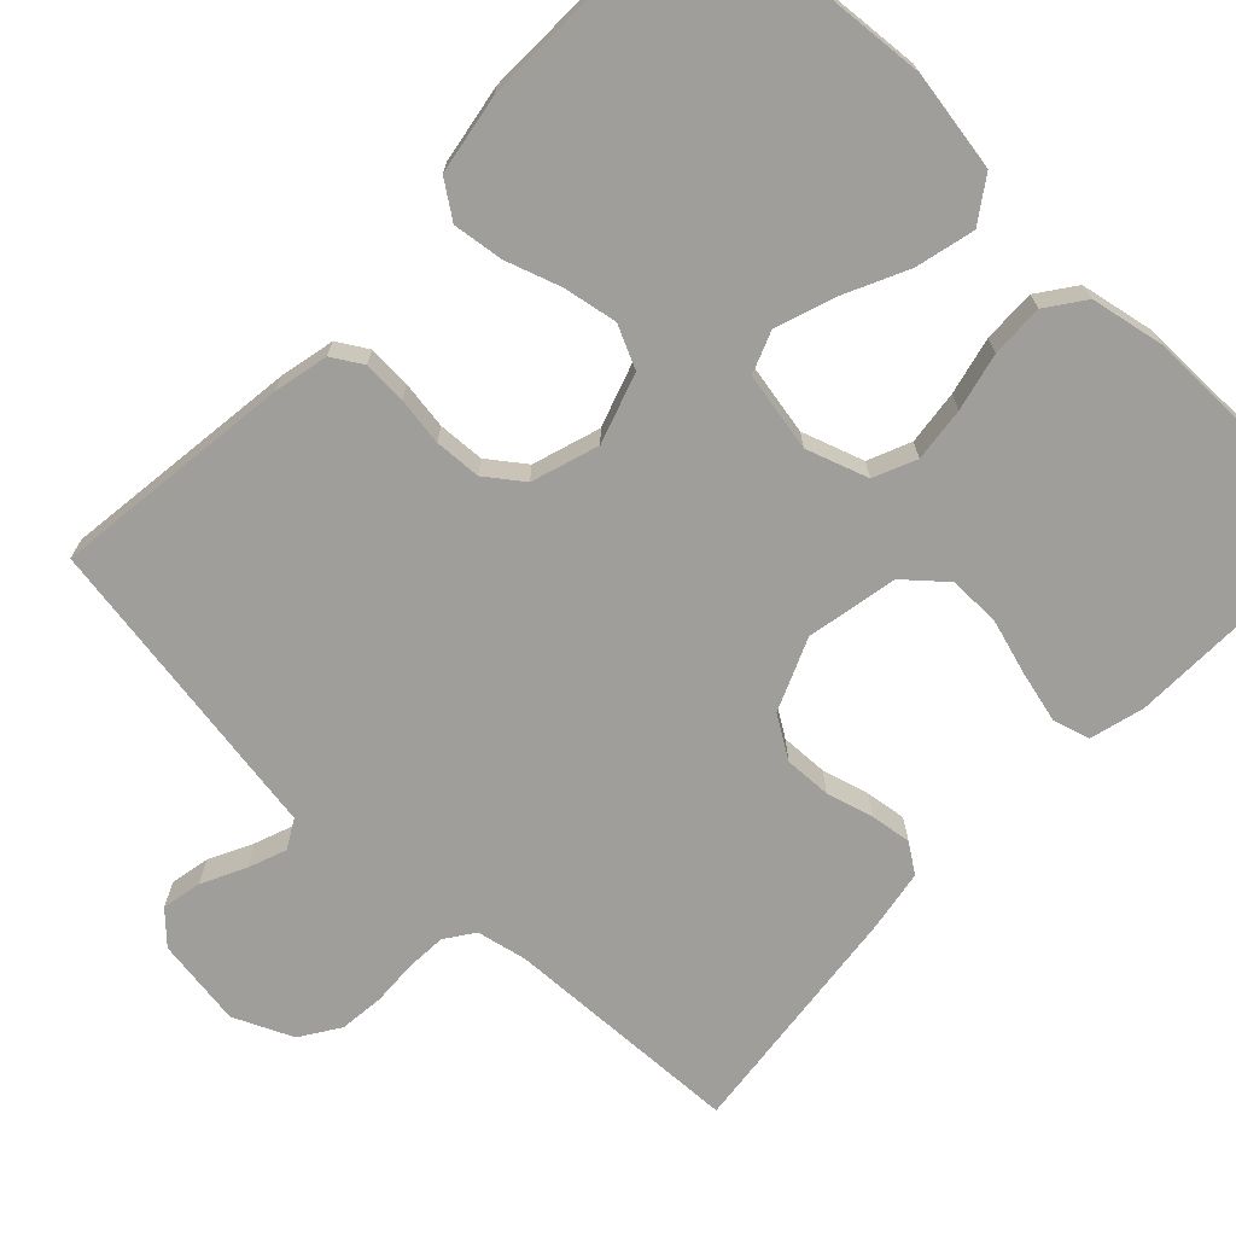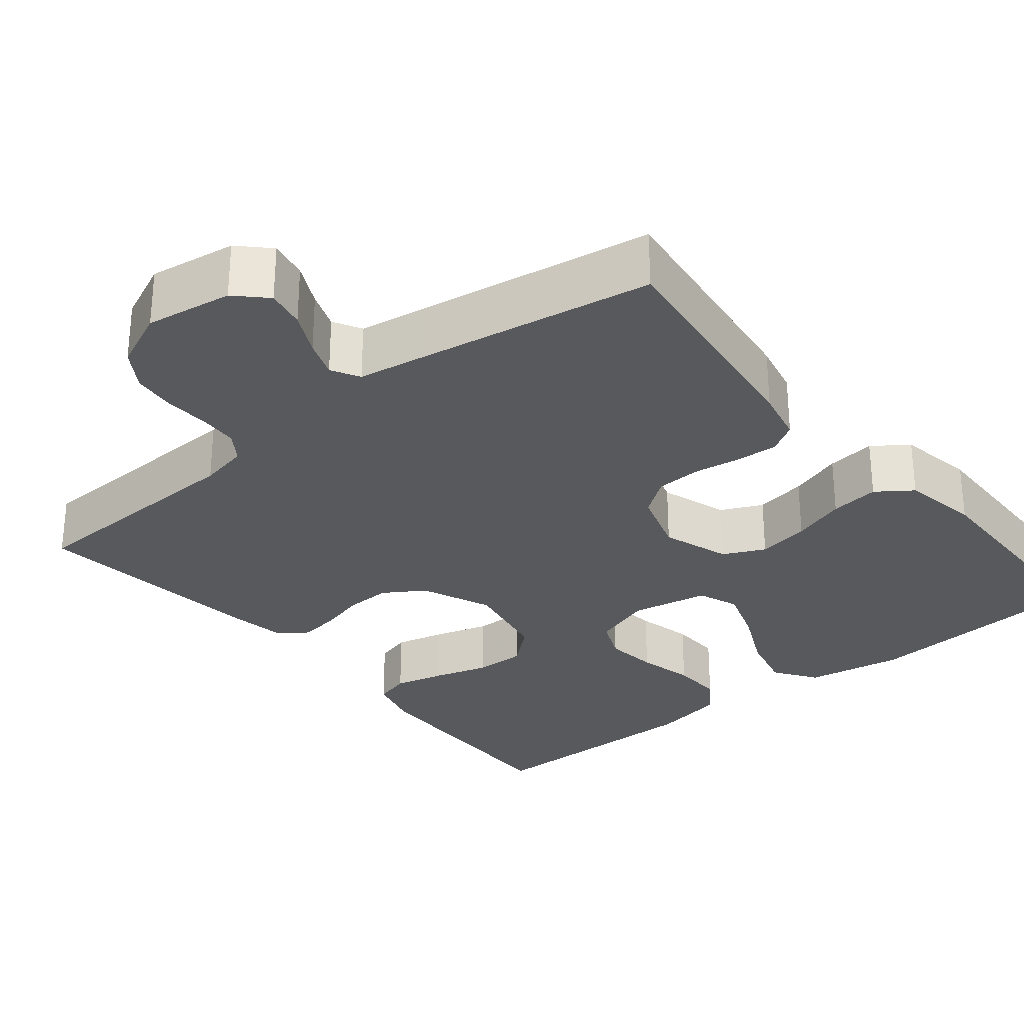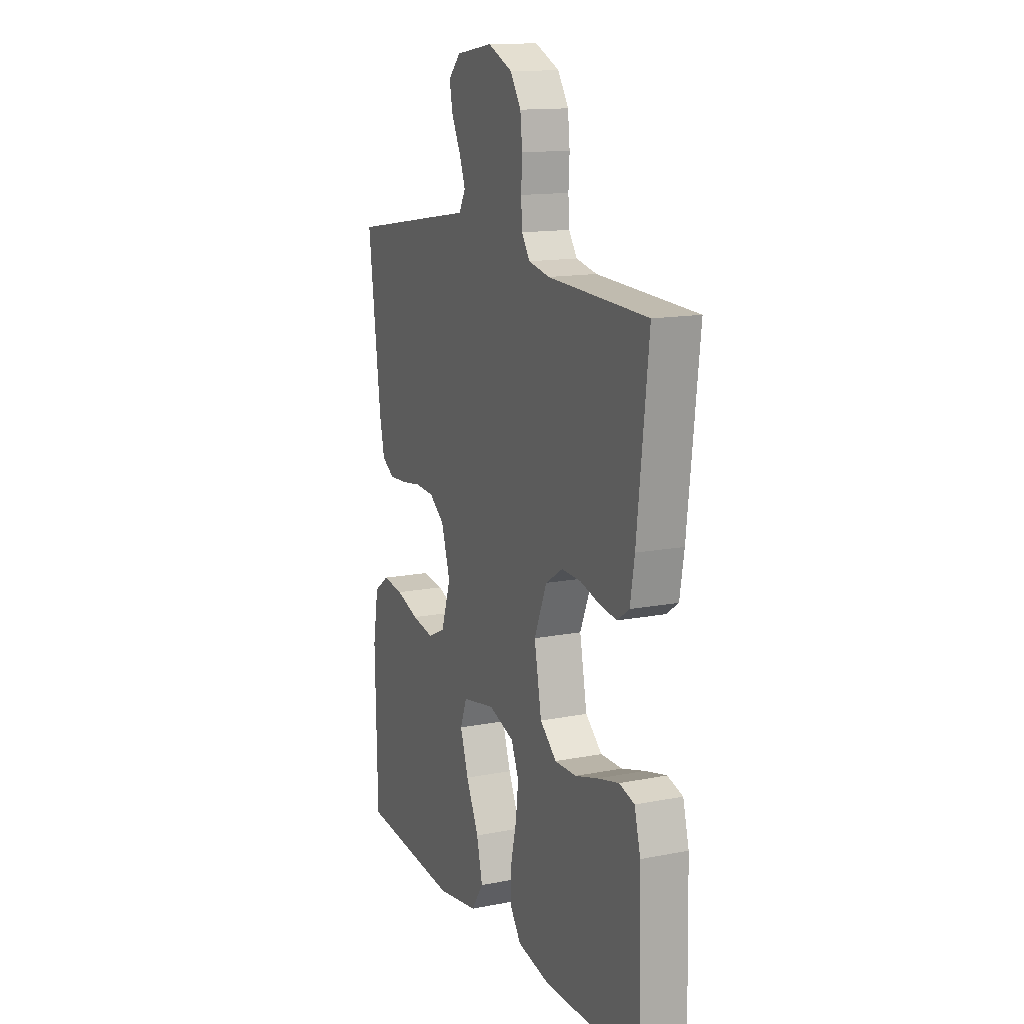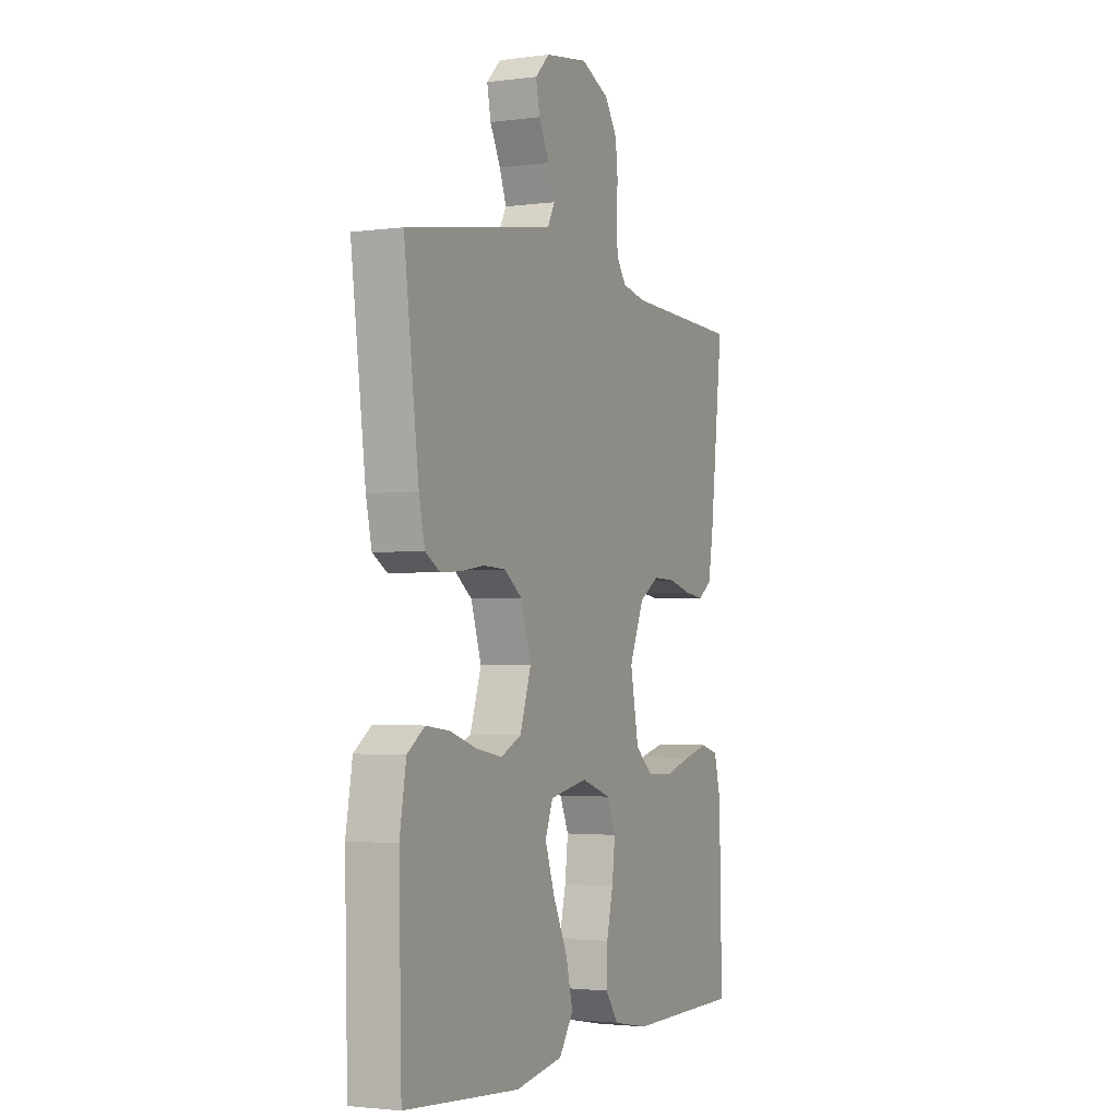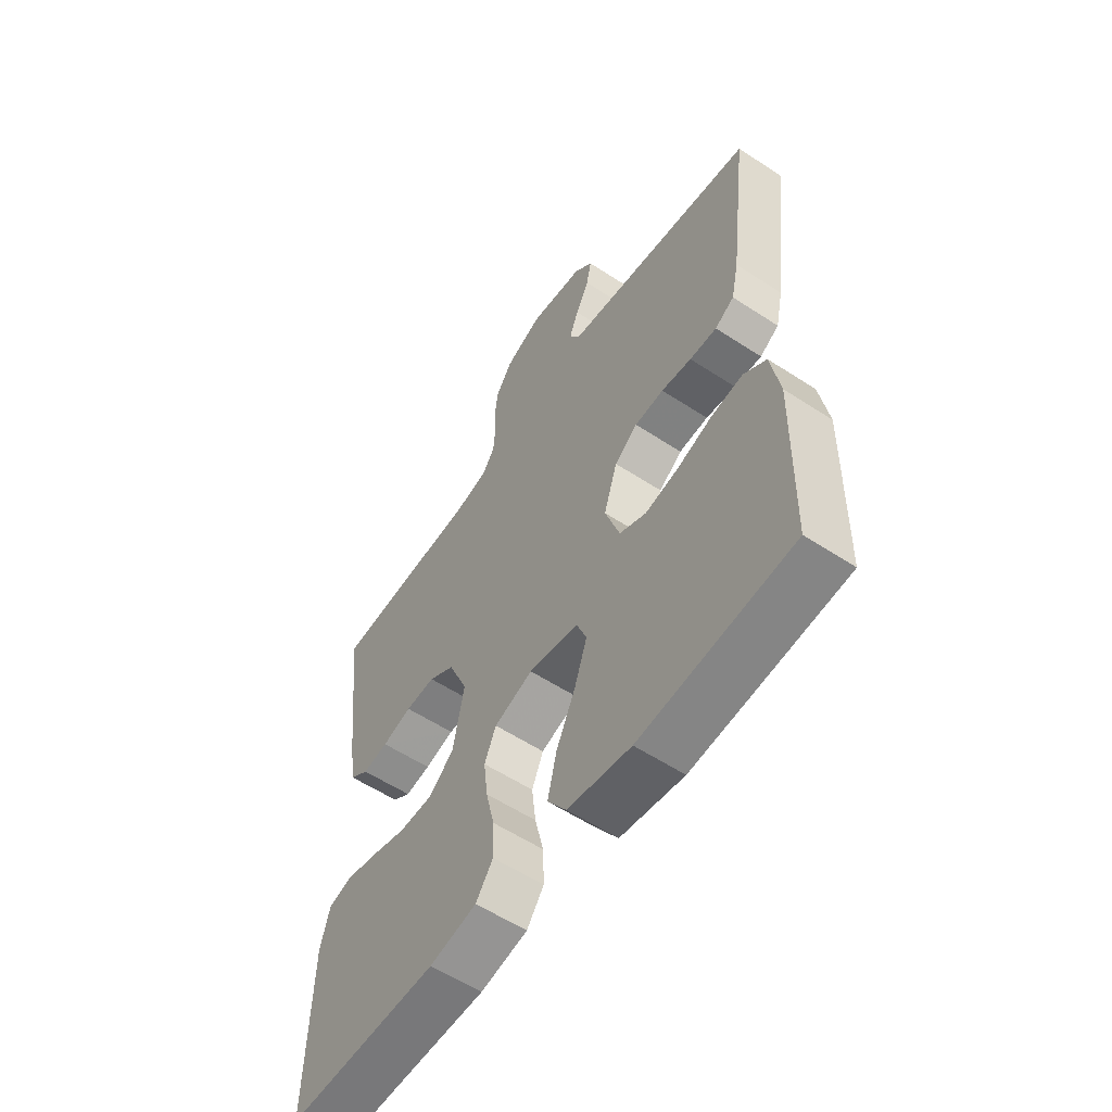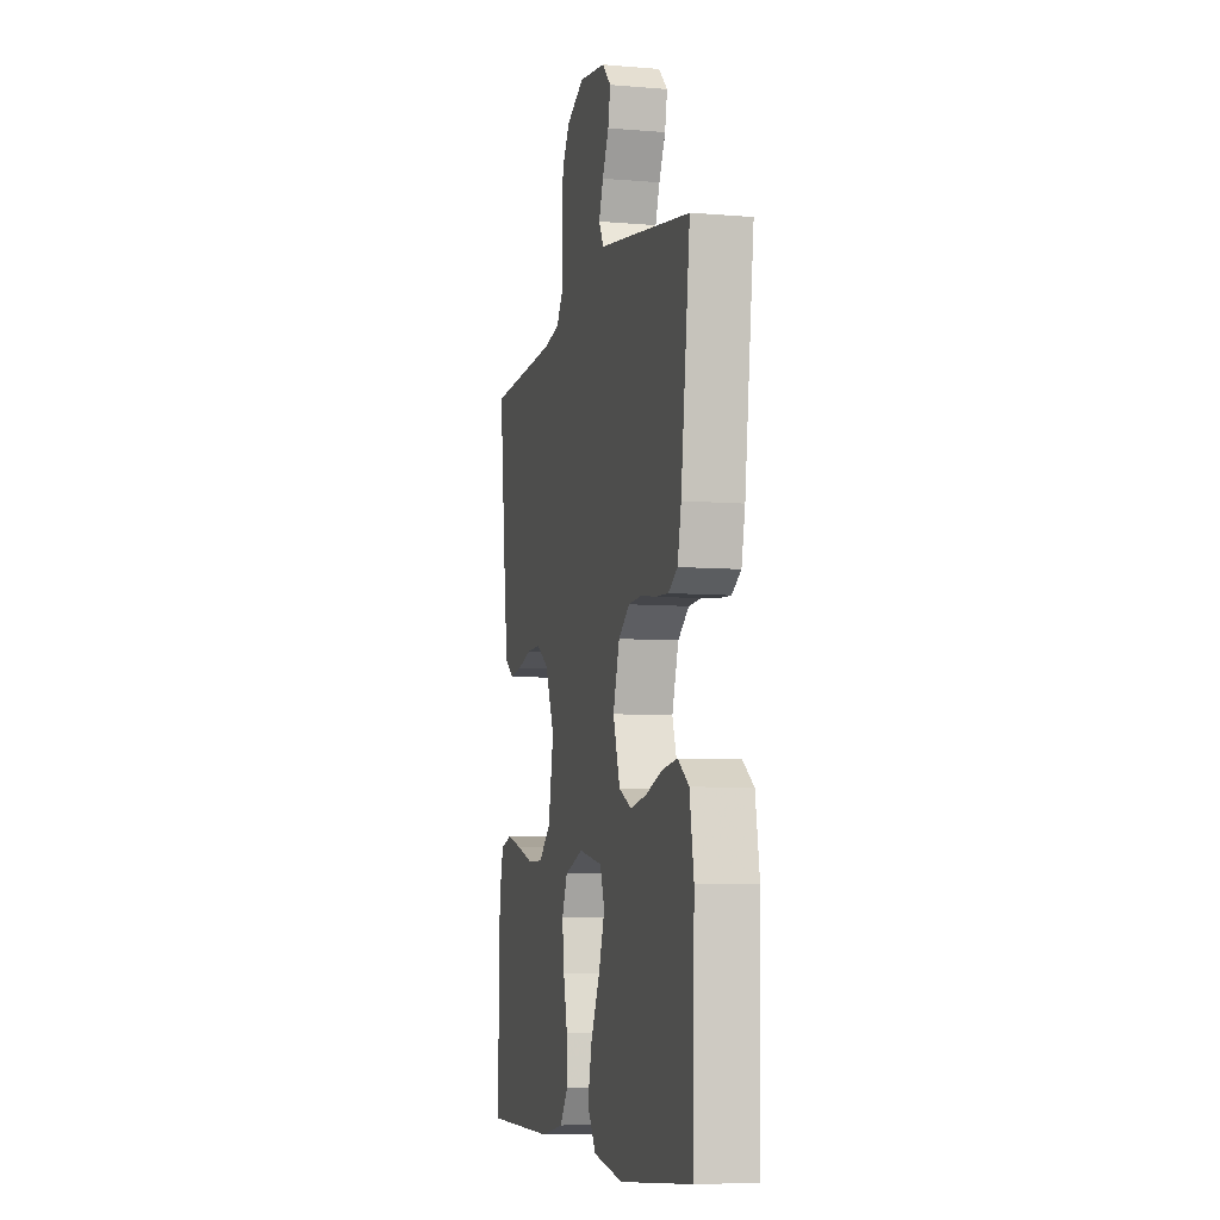
<metadata>
{"format":"obj","ext":"obj","renderer":"f3d","projection":"perspective","resolution":1024,"background":"white","views":[{"elev":-70.8,"azim":136.4,"up":"+Y"},{"elev":-29.3,"azim":39.2,"up":"+Y"},{"elev":14.1,"azim":-113.3,"up":"+Z"},{"elev":-2.4,"azim":114.9,"up":"+Z"},{"elev":-57.7,"azim":55.8,"up":"+Z"},{"elev":-7.0,"azim":76.3,"up":"+Z"}]}
</metadata>
<code>
v 0.5 0.07 0.5
v 0.462 0.07 0.2
v 0.447 0.07 0.132
v 0.409 0.07 0.109
v 0.355 0.07 0.112
v 0.295 0.07 0.121
v 0.237 0.07 0.118
v 0.191 0.07 0.084
v 0.164 0.07 0
v 0.193 0.07 -0.087
v 0.246 0.07 -0.112
v 0.313 0.07 -0.1
v 0.382 0.07 -0.077
v 0.445 0.07 -0.069
v 0.49 0.07 -0.101
v 0.507 0.07 -0.2
v 0.5 0.07 -0.5
v 0.2 0.07 -0.524
v 0.075 0.07 -0.503
v 0.038 0.07 -0.449
v 0.056 0.07 -0.375
v 0.094 0.07 -0.295
v 0.119 0.07 -0.222
v 0.099 0.07 -0.17
v 0 0.07 -0.151
v -0.077 0.07 -0.177
v -0.1 0.07 -0.23
v -0.092 0.07 -0.298
v -0.075 0.07 -0.37
v -0.073 0.07 -0.436
v -0.107 0.07 -0.483
v -0.2 0.07 -0.501
v -0.5 0.07 -0.5
v -0.493 0.07 -0.2
v -0.475 0.07 -0.132
v -0.429 0.07 -0.119
v -0.365 0.07 -0.135
v -0.295 0.07 -0.156
v -0.23 0.07 -0.157
v -0.18 0.07 -0.114
v -0.158 0.07 0
v -0.196 0.07 0.09
v -0.248 0.07 0.123
v -0.307 0.07 0.121
v -0.366 0.07 0.105
v -0.417 0.07 0.098
v -0.453 0.07 0.123
v -0.466 0.07 0.2
v -0.5 0.07 0.5
v -0.2 0.07 0.511
v -0.137 0.07 0.524
v -0.112 0.07 0.56
v -0.109 0.07 0.61
v -0.112 0.07 0.667
v -0.106 0.07 0.723
v -0.074 0.07 0.772
v 0 0.07 0.805
v 0.111 0.07 0.788
v 0.148 0.07 0.751
v 0.138 0.07 0.701
v 0.111 0.07 0.647
v 0.093 0.07 0.599
v 0.113 0.07 0.563
v 0.2 0.07 0.549
v 0.5 0 0.5
v 0.462 0 0.2
v 0.447 0 0.132
v 0.409 0 0.109
v 0.355 0 0.112
v 0.295 0 0.121
v 0.237 0 0.118
v 0.191 0 0.084
v 0.164 0 0
v 0.193 0 -0.087
v 0.246 0 -0.112
v 0.313 0 -0.1
v 0.382 0 -0.077
v 0.445 0 -0.069
v 0.49 0 -0.101
v 0.507 0 -0.2
v 0.5 0 -0.5
v 0.2 0 -0.524
v 0.075 0 -0.503
v 0.038 0 -0.449
v 0.056 0 -0.375
v 0.094 0 -0.295
v 0.119 0 -0.222
v 0.099 0 -0.17
v 0 0 -0.151
v -0.077 0 -0.177
v -0.1 0 -0.23
v -0.092 0 -0.298
v -0.075 0 -0.37
v -0.073 0 -0.436
v -0.107 0 -0.483
v -0.2 0 -0.501
v -0.5 0 -0.5
v -0.493 0 -0.2
v -0.475 0 -0.132
v -0.429 0 -0.119
v -0.365 0 -0.135
v -0.295 0 -0.156
v -0.23 0 -0.157
v -0.18 0 -0.114
v -0.158 0 0
v -0.196 0 0.09
v -0.248 0 0.123
v -0.307 0 0.121
v -0.366 0 0.105
v -0.417 0 0.098
v -0.453 0 0.123
v -0.466 0 0.2
v -0.5 0 0.5
v -0.2 0 0.511
v -0.137 0 0.524
v -0.112 0 0.56
v -0.109 0 0.61
v -0.112 0 0.667
v -0.106 0 0.723
v -0.074 0 0.772
v 0 0 0.805
v 0.111 0 0.788
v 0.148 0 0.751
v 0.138 0 0.701
v 0.111 0 0.647
v 0.093 0 0.599
v 0.113 0 0.563
v 0.2 0 0.549
f 4 5 6
f 3 4 6
f 2 3 6
f 1 2 6
f 64 1 6
f 63 64 6
f 62 63 6 7
f 59 60 61
f 58 59 61
f 57 58 61
f 56 57 61
f 55 56 61
f 54 55 61
f 53 54 61
f 52 53 61 62
f 62 7 8
f 52 62 8
f 51 52 8
f 48 49 50
f 47 48 50
f 46 47 50
f 45 46 50
f 44 45 50
f 43 44 50 51
f 51 8 9
f 43 51 9
f 42 43 9
f 36 37 38
f 35 36 38
f 34 35 38
f 33 34 38
f 32 33 38
f 31 32 38
f 30 31 38
f 29 30 38
f 28 29 38
f 27 28 38 39
f 26 27 39 40
f 20 21 22
f 19 20 22
f 18 19 22
f 17 18 22
f 16 17 22
f 15 16 22
f 14 15 22
f 13 14 22
f 12 13 22
f 11 12 22 23
f 10 11 23 24
f 10 24 25
f 9 10 25
f 42 9 25
f 41 42 25
f 25 26 40 41
f 70 69 68
f 70 68 67
f 70 67 66
f 70 66 65
f 70 65 128
f 70 128 127
f 71 70 127 126
f 125 124 123
f 125 123 122
f 125 122 121
f 125 121 120
f 125 120 119
f 125 119 118
f 125 118 117
f 126 125 117 116
f 72 71 126
f 72 126 116
f 72 116 115
f 114 113 112
f 114 112 111
f 114 111 110
f 114 110 109
f 114 109 108
f 115 114 108 107
f 73 72 115
f 73 115 107
f 73 107 106
f 102 101 100
f 102 100 99
f 102 99 98
f 102 98 97
f 102 97 96
f 102 96 95
f 102 95 94
f 102 94 93
f 102 93 92
f 103 102 92 91
f 104 103 91 90
f 86 85 84
f 86 84 83
f 86 83 82
f 86 82 81
f 86 81 80
f 86 80 79
f 86 79 78
f 86 78 77
f 86 77 76
f 87 86 76 75
f 88 87 75 74
f 89 88 74
f 89 74 73
f 89 73 106
f 89 106 105
f 105 104 90 89
f 1 65 66 2
f 2 66 67 3
f 3 67 68 4
f 4 68 69 5
f 5 69 70 6
f 6 70 71 7
f 7 71 72 8
f 8 72 73 9
f 9 73 74 10
f 10 74 75 11
f 11 75 76 12
f 12 76 77 13
f 13 77 78 14
f 14 78 79 15
f 15 79 80 16
f 16 80 81 17
f 17 81 82 18
f 18 82 83 19
f 19 83 84 20
f 20 84 85 21
f 21 85 86 22
f 22 86 87 23
f 23 87 88 24
f 24 88 89 25
f 25 89 90 26
f 26 90 91 27
f 27 91 92 28
f 28 92 93 29
f 29 93 94 30
f 30 94 95 31
f 31 95 96 32
f 32 96 97 33
f 33 97 98 34
f 34 98 99 35
f 35 99 100 36
f 36 100 101 37
f 37 101 102 38
f 38 102 103 39
f 39 103 104 40
f 40 104 105 41
f 41 105 106 42
f 42 106 107 43
f 43 107 108 44
f 44 108 109 45
f 45 109 110 46
f 46 110 111 47
f 47 111 112 48
f 48 112 113 49
f 49 113 114 50
f 50 114 115 51
f 51 115 116 52
f 52 116 117 53
f 53 117 118 54
f 54 118 119 55
f 55 119 120 56
f 56 120 121 57
f 57 121 122 58
f 58 122 123 59
f 59 123 124 60
f 60 124 125 61
f 61 125 126 62
f 62 126 127 63
f 63 127 128 64
f 64 128 65 1

</code>
